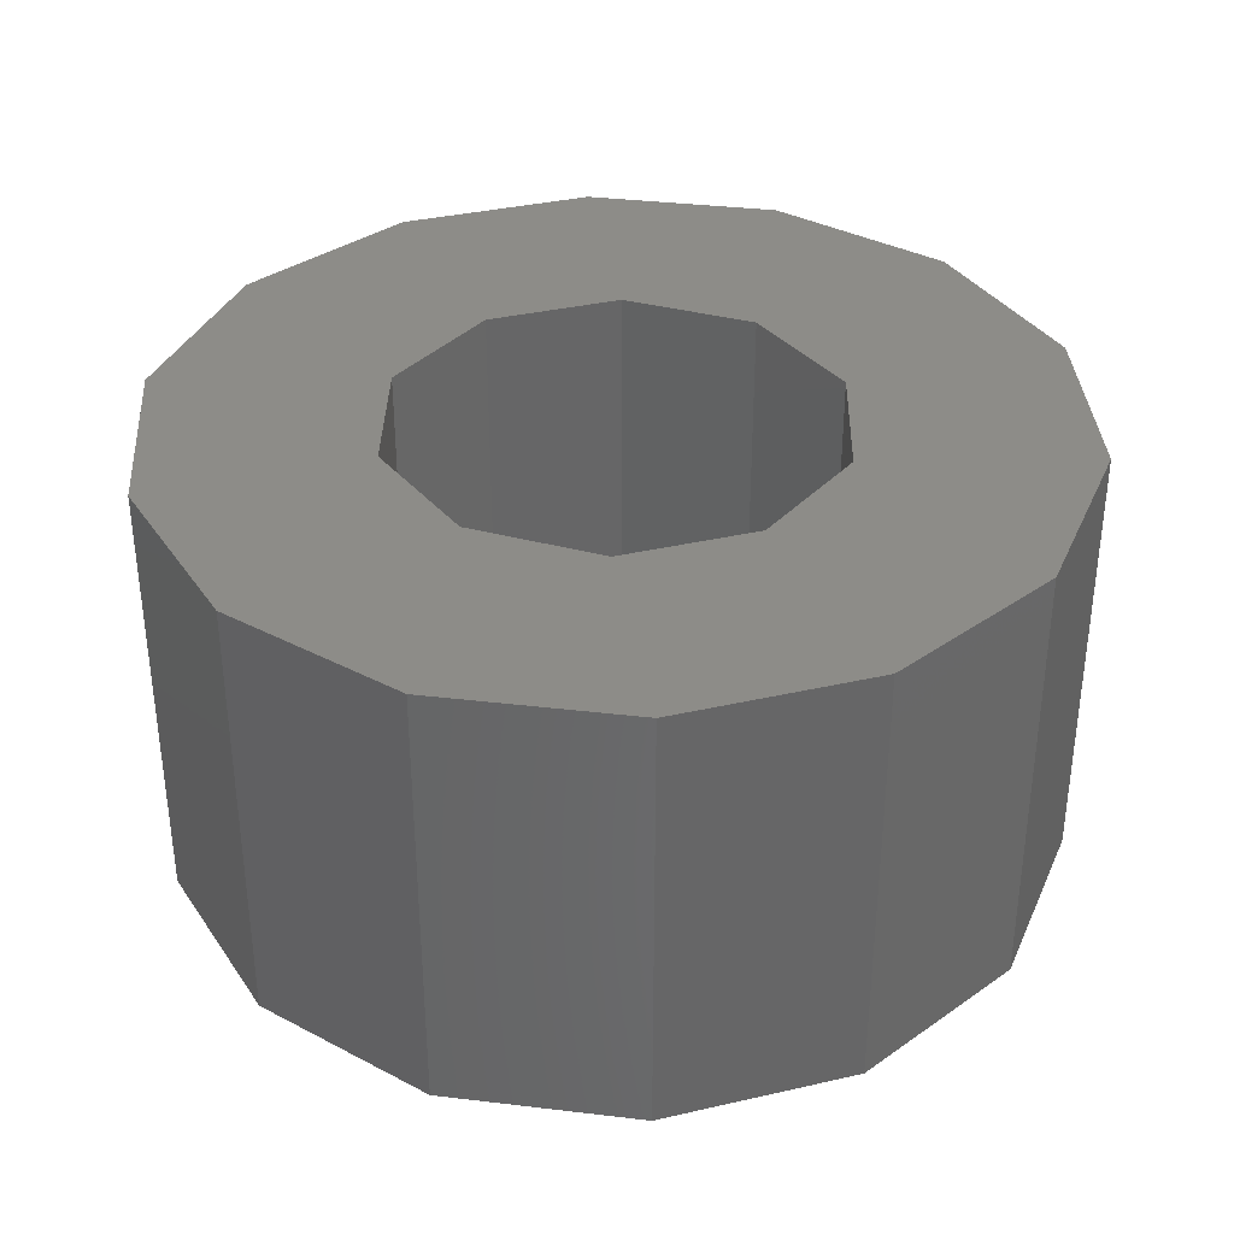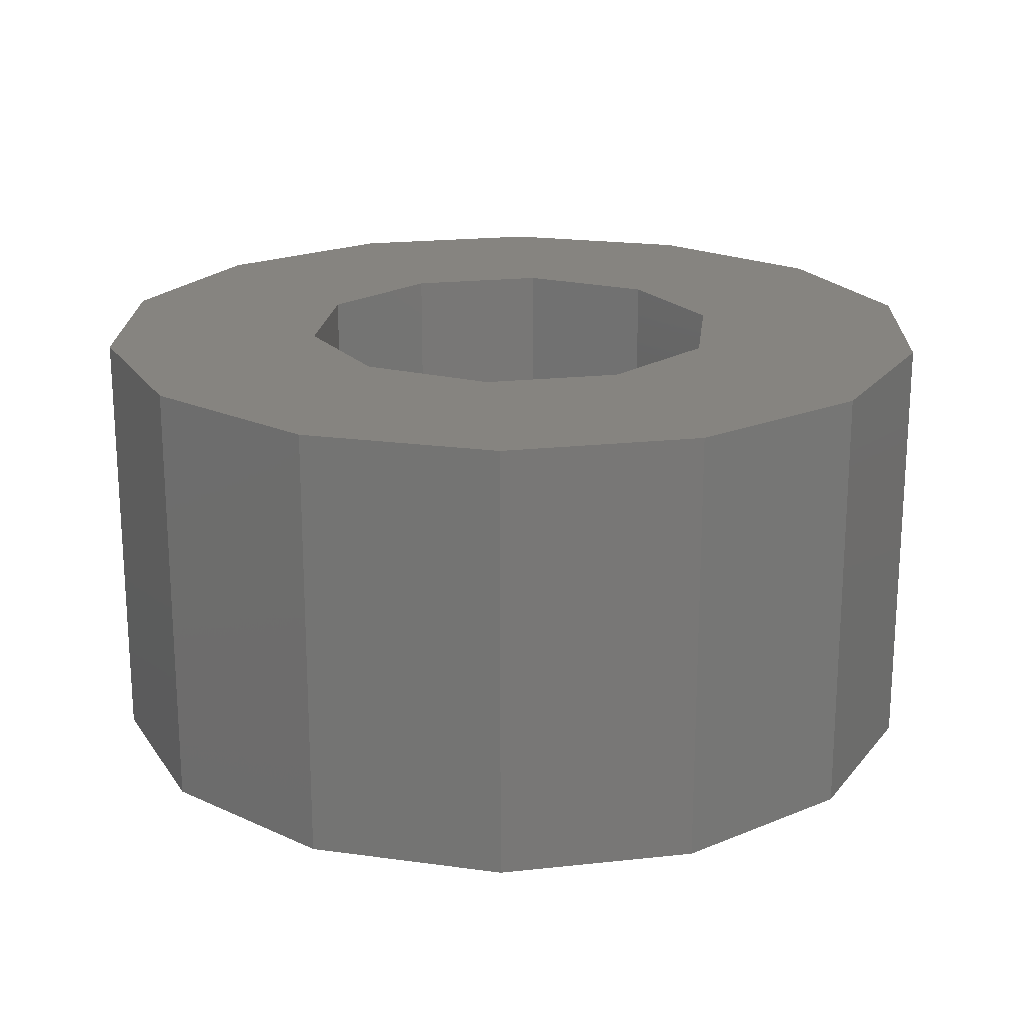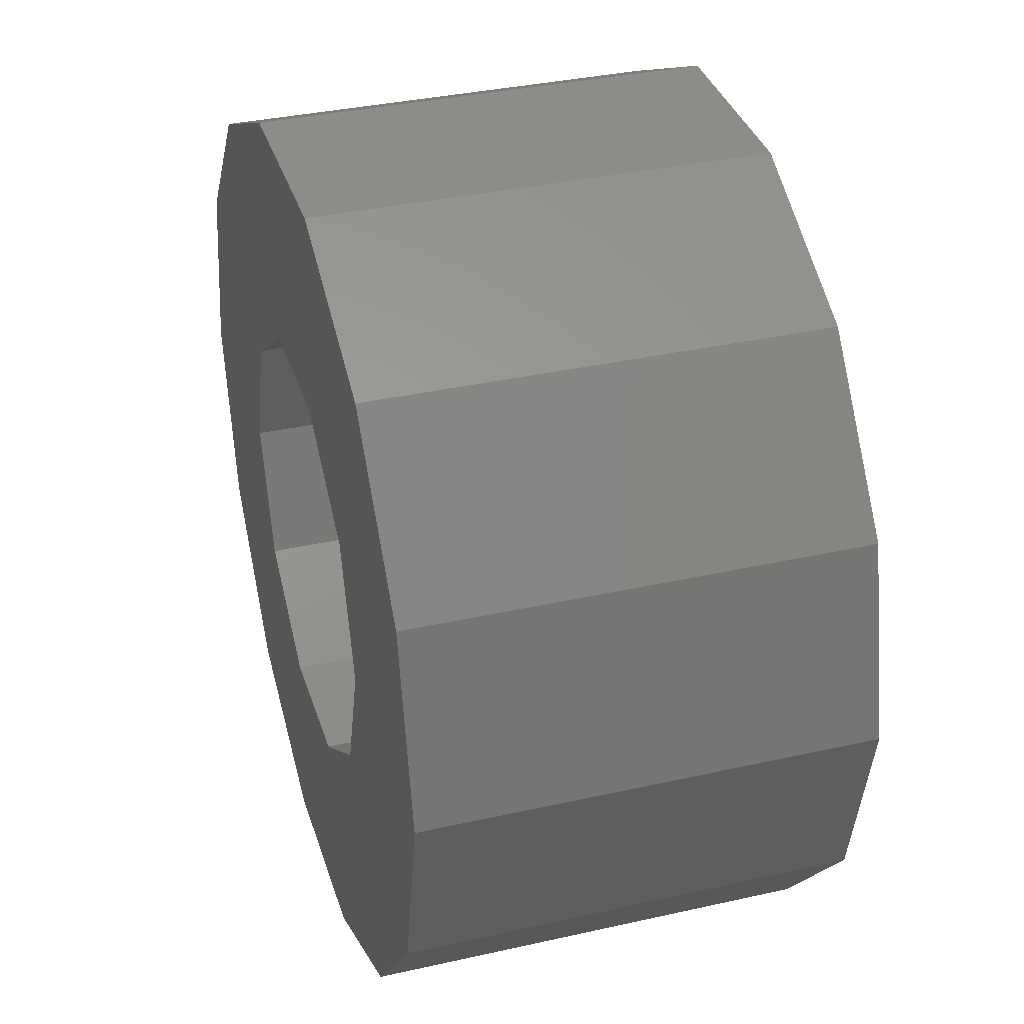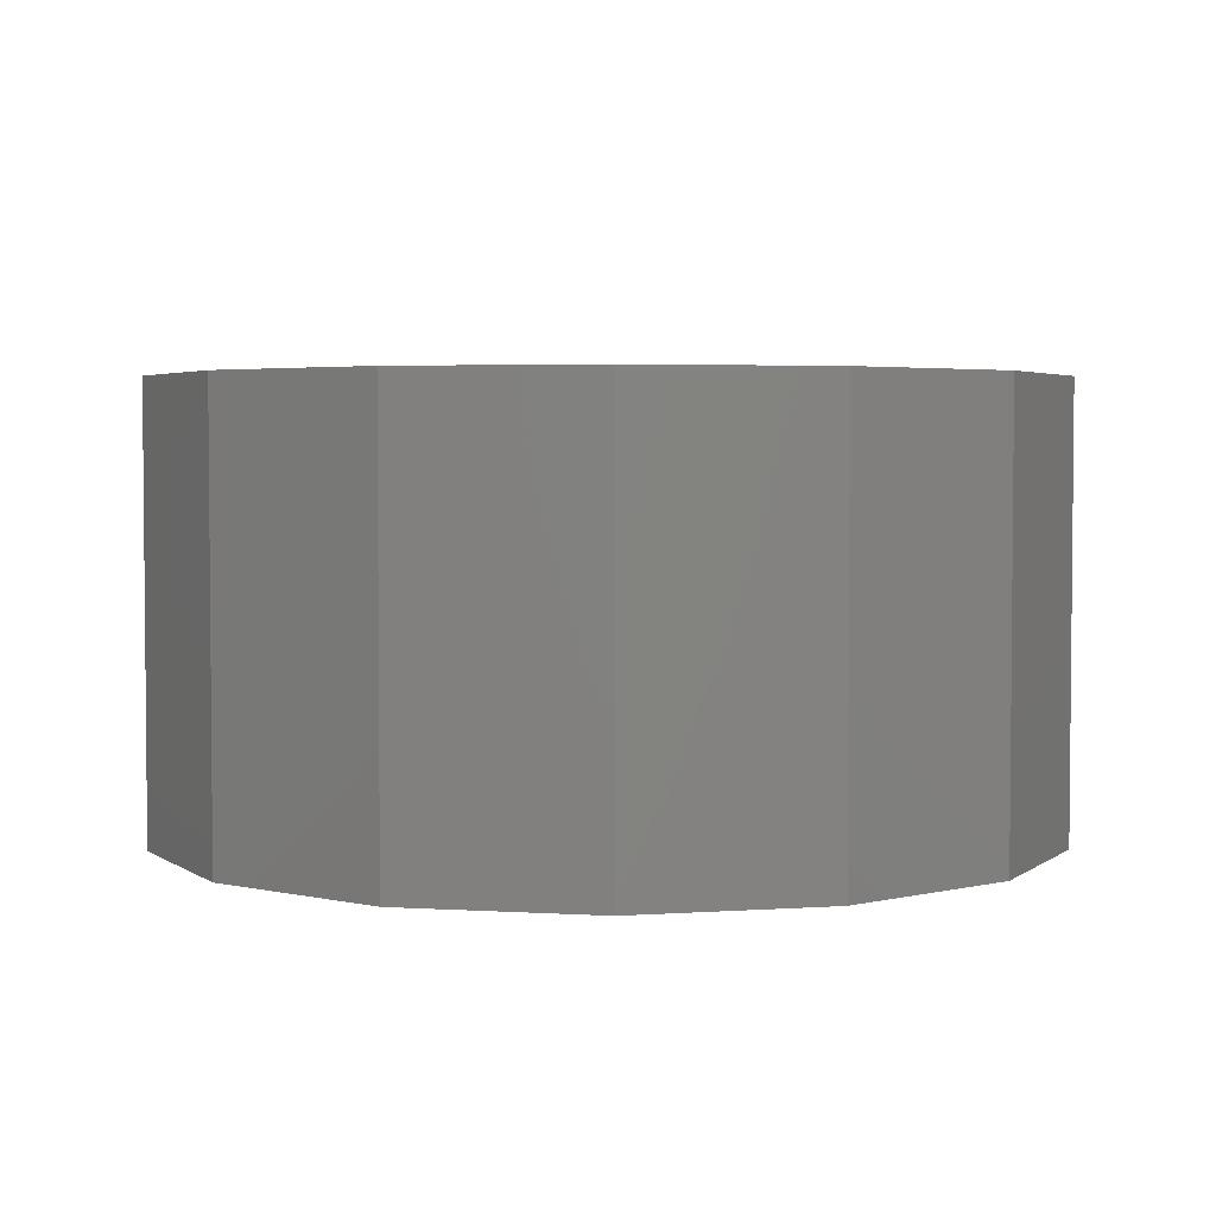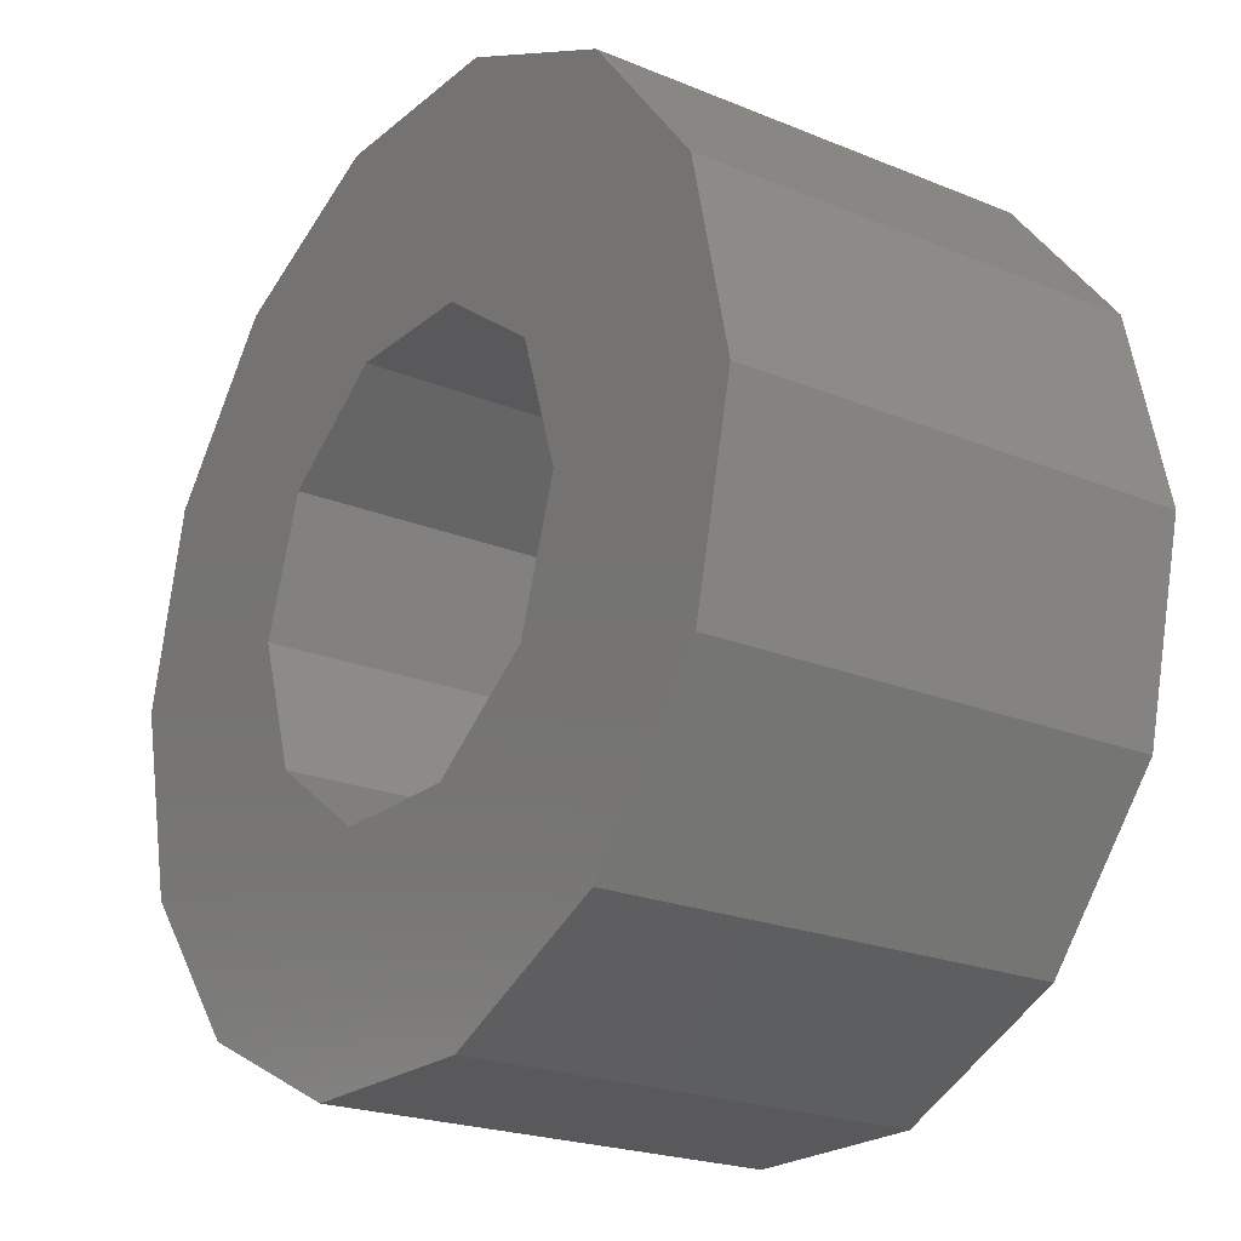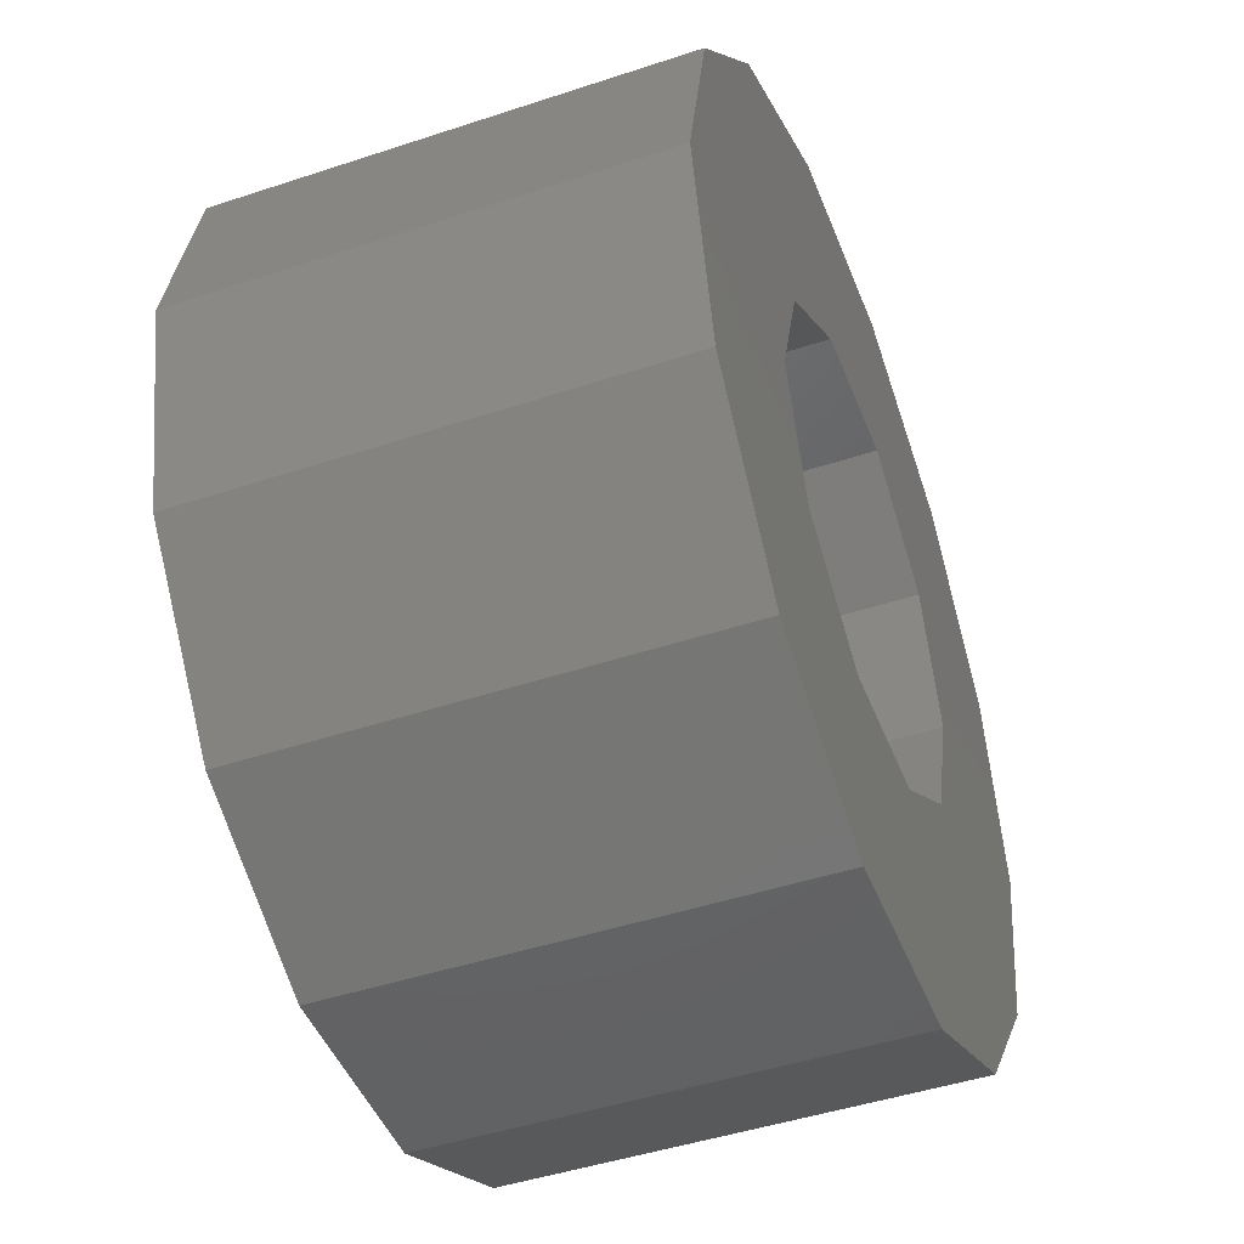
<metadata>
{"format":"stl","ext":"stl","renderer":"f3d","projection":"perspective","resolution":1024,"background":"white","views":[{"elev":35.7,"azim":-16.8,"up":"+Z"},{"elev":20.0,"azim":168.6,"up":"+Z"},{"elev":35.4,"azim":73.4,"up":"+Y"},{"elev":3.5,"azim":89.3,"up":"+Z"},{"elev":-22.1,"azim":54.4,"up":"+Y"},{"elev":-46.4,"azim":110.7,"up":"+Y"}]}
</metadata>
<code>
# stl→obj: 48 verts, 96 faces
v 1.416 -1.029 3.5
v 0.5408 -1.664 3.5
v 3.153 -1.519 3.5
v 2.182 -2.736 3.5
v 0.7788 -3.412 3.5
v -0.7788 -3.412 3.5
v -2.182 -2.736 3.5
v -0.5408 -1.664 3.5
v -3.153 -1.519 3.5
v -1.416 -1.029 3.5
v 2.182 2.736 3.5
v 0.7788 3.412 3.5
v 0.5408 1.664 3.5
v -0.7788 3.412 3.5
v -0.5408 1.664 3.5
v -2.182 2.736 3.5
v -3.153 1.519 3.5
v -1.416 1.029 3.5
v -3.5 4.286e-16 3.5
v -1.75 2.143e-16 3.5
v 1.416 1.029 3.5
v 3.5 0 3.5
v 3.153 1.519 3.5
v 1.75 0 3.5
v 3.153 -1.519 0
v 0.5408 -1.664 0
v 1.416 -1.029 0
v 2.182 -2.736 0
v -0.7788 -3.412 0
v 0.7788 -3.412 0
v -2.182 -2.736 0
v -0.5408 -1.664 0
v -3.153 -1.519 0
v -1.416 -1.029 0
v -3.153 1.519 0
v -2.182 2.736 0
v -0.5408 1.664 0
v -0.7788 3.412 0
v 0.5408 1.664 0
v 0.7788 3.412 0
v 2.182 2.736 0
v -1.75 2.143e-16 0
v -3.5 4.286e-16 0
v -1.416 1.029 0
v 3.153 1.519 0
v 3.5 0 0
v 1.416 1.029 0
v 1.75 0 0
f 1 2 3
f 2 4 3
f 5 4 6
f 6 4 2
f 6 2 7
f 7 2 8
f 7 8 9
f 9 8 10
f 11 12 13
f 13 12 14
f 13 14 15
f 15 14 16
f 15 16 17
f 15 17 18
f 18 17 19
f 18 19 20
f 9 10 19
f 19 10 20
f 21 22 13
f 13 22 23
f 13 23 11
f 1 3 24
f 24 3 22
f 24 22 21
f 25 26 27
f 25 28 26
f 29 28 30
f 28 29 26
f 26 29 31
f 26 31 32
f 32 31 33
f 32 33 34
f 35 36 37
f 37 36 38
f 37 38 39
f 39 38 40
f 39 40 41
f 42 43 44
f 44 43 35
f 44 35 37
f 33 43 34
f 34 43 42
f 41 45 39
f 39 45 46
f 39 46 47
f 47 46 48
f 48 46 25
f 48 25 27
f 37 18 44
f 44 18 20
f 44 20 42
f 18 37 15
f 15 37 39
f 15 39 13
f 13 39 47
f 13 47 21
f 21 47 48
f 21 48 24
f 26 1 27
f 27 1 24
f 27 24 48
f 1 26 2
f 2 26 32
f 2 32 8
f 8 32 34
f 8 34 10
f 10 34 42
f 10 42 20
f 46 22 25
f 25 22 3
f 25 3 28
f 28 3 4
f 28 4 30
f 30 4 5
f 30 5 29
f 29 5 6
f 29 6 31
f 31 6 7
f 31 7 33
f 33 7 9
f 33 9 43
f 43 9 19
f 43 19 35
f 35 19 17
f 35 17 36
f 36 17 16
f 36 16 38
f 38 16 14
f 38 14 40
f 40 14 12
f 40 12 41
f 41 12 11
f 41 11 45
f 45 11 23
f 45 23 46
f 46 23 22

</code>
